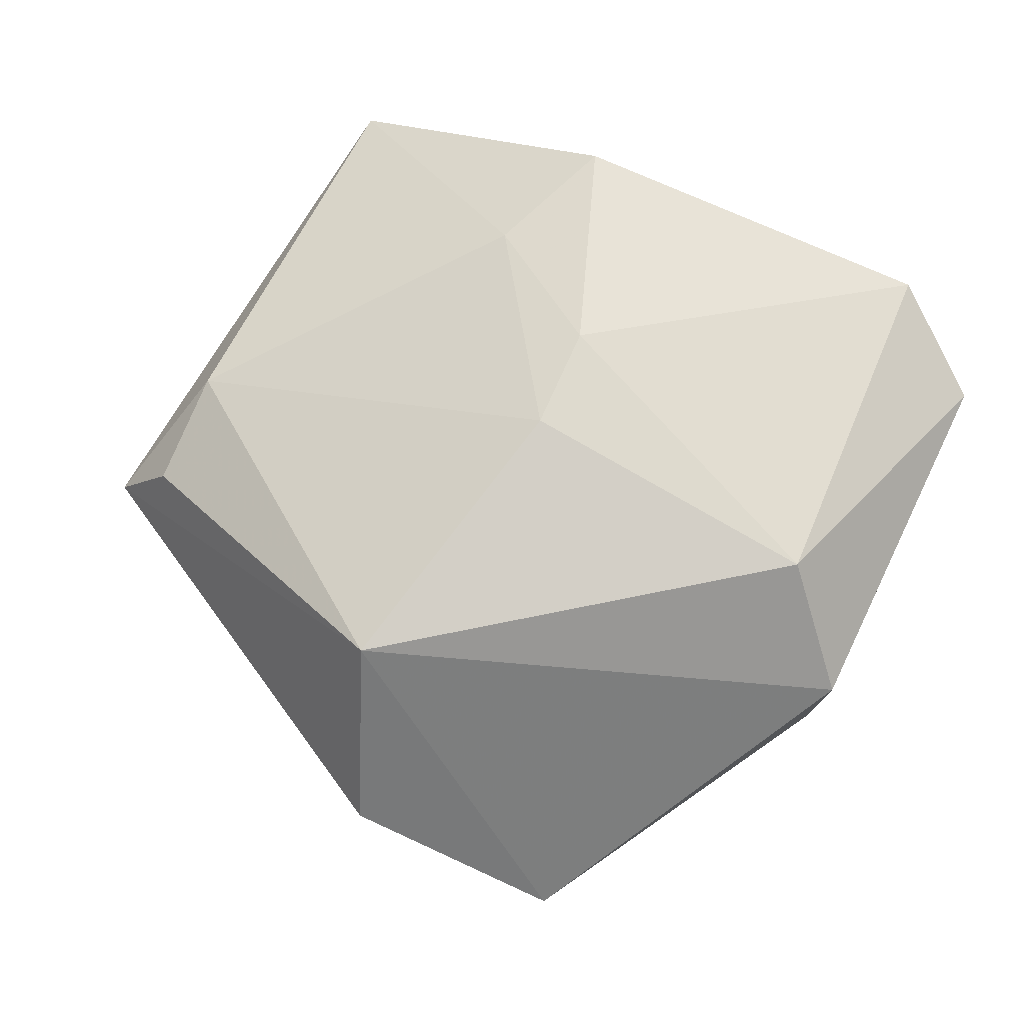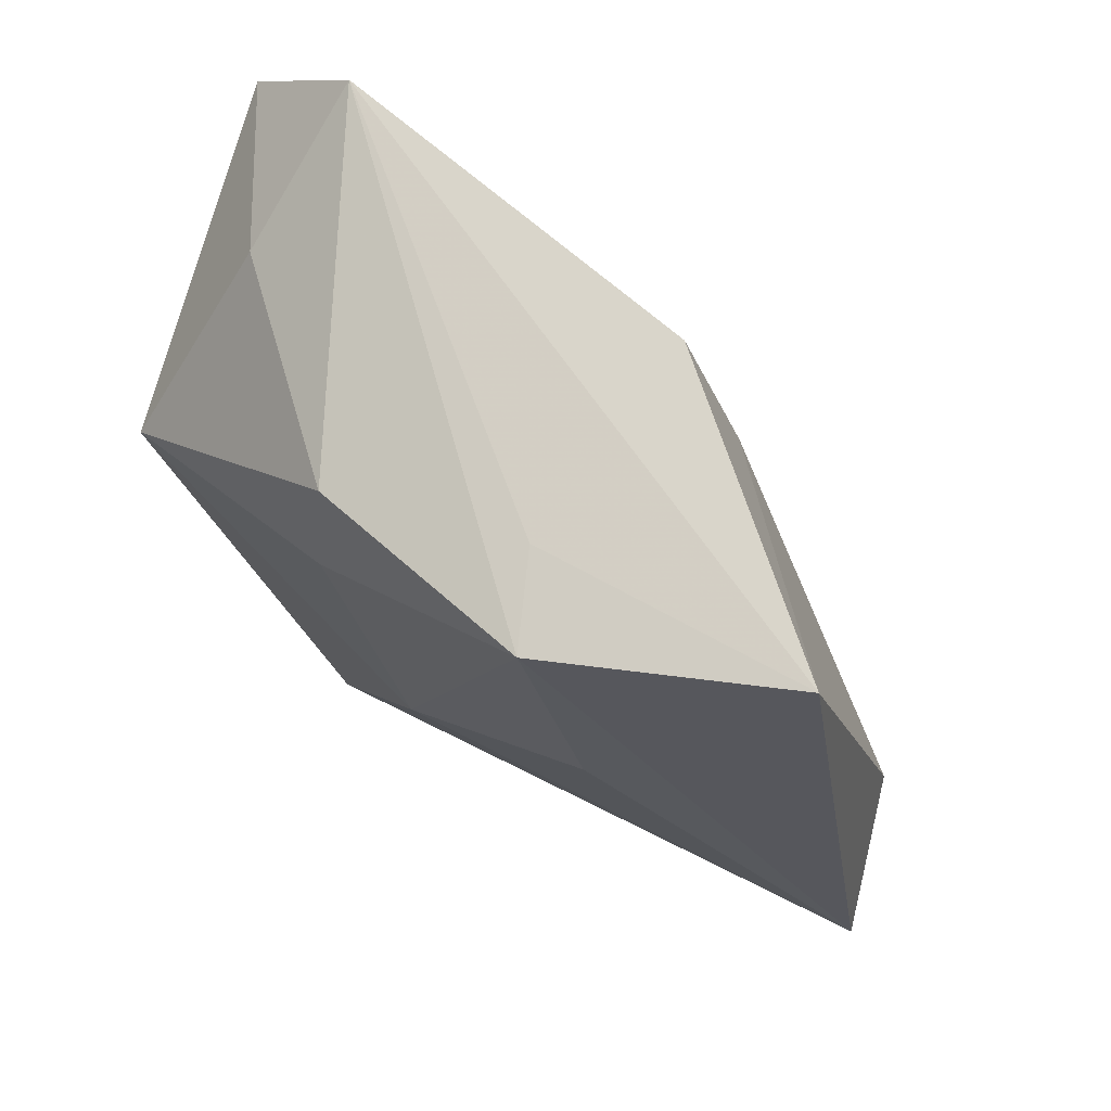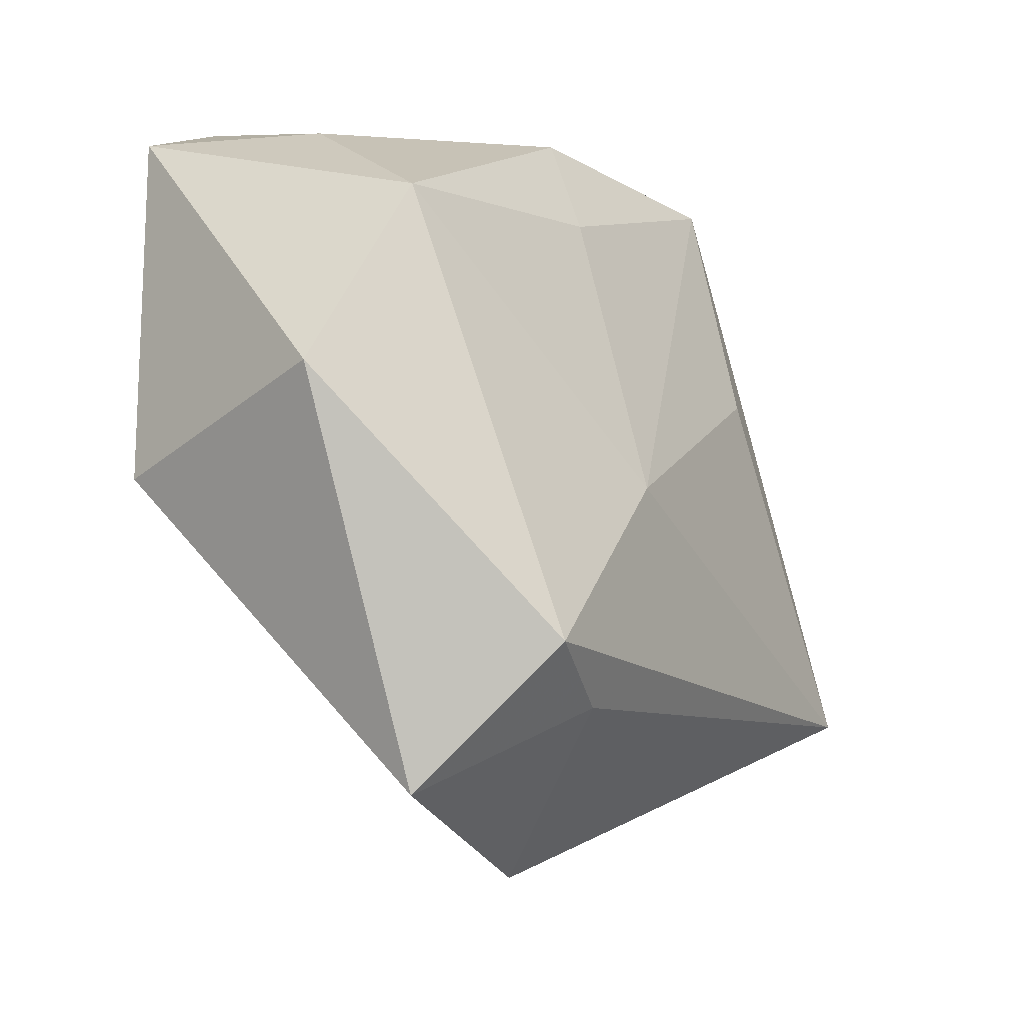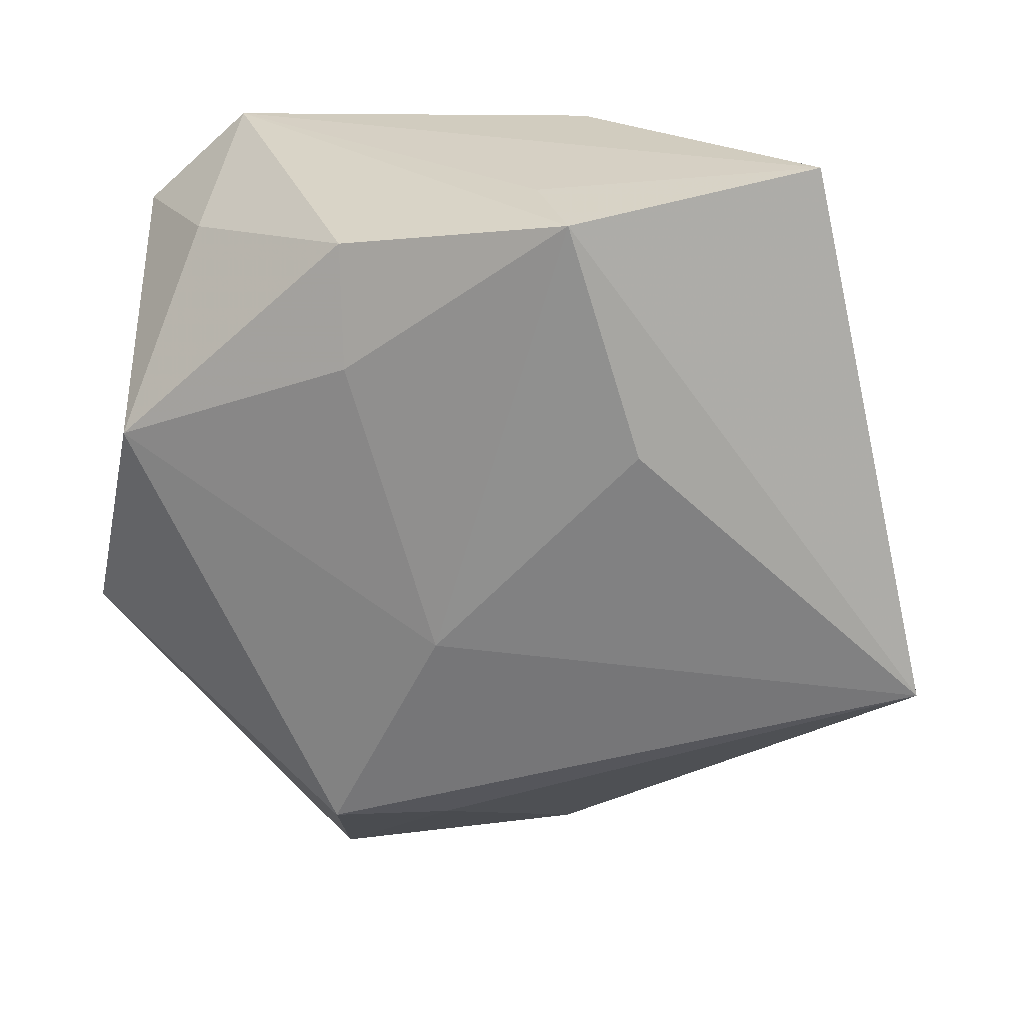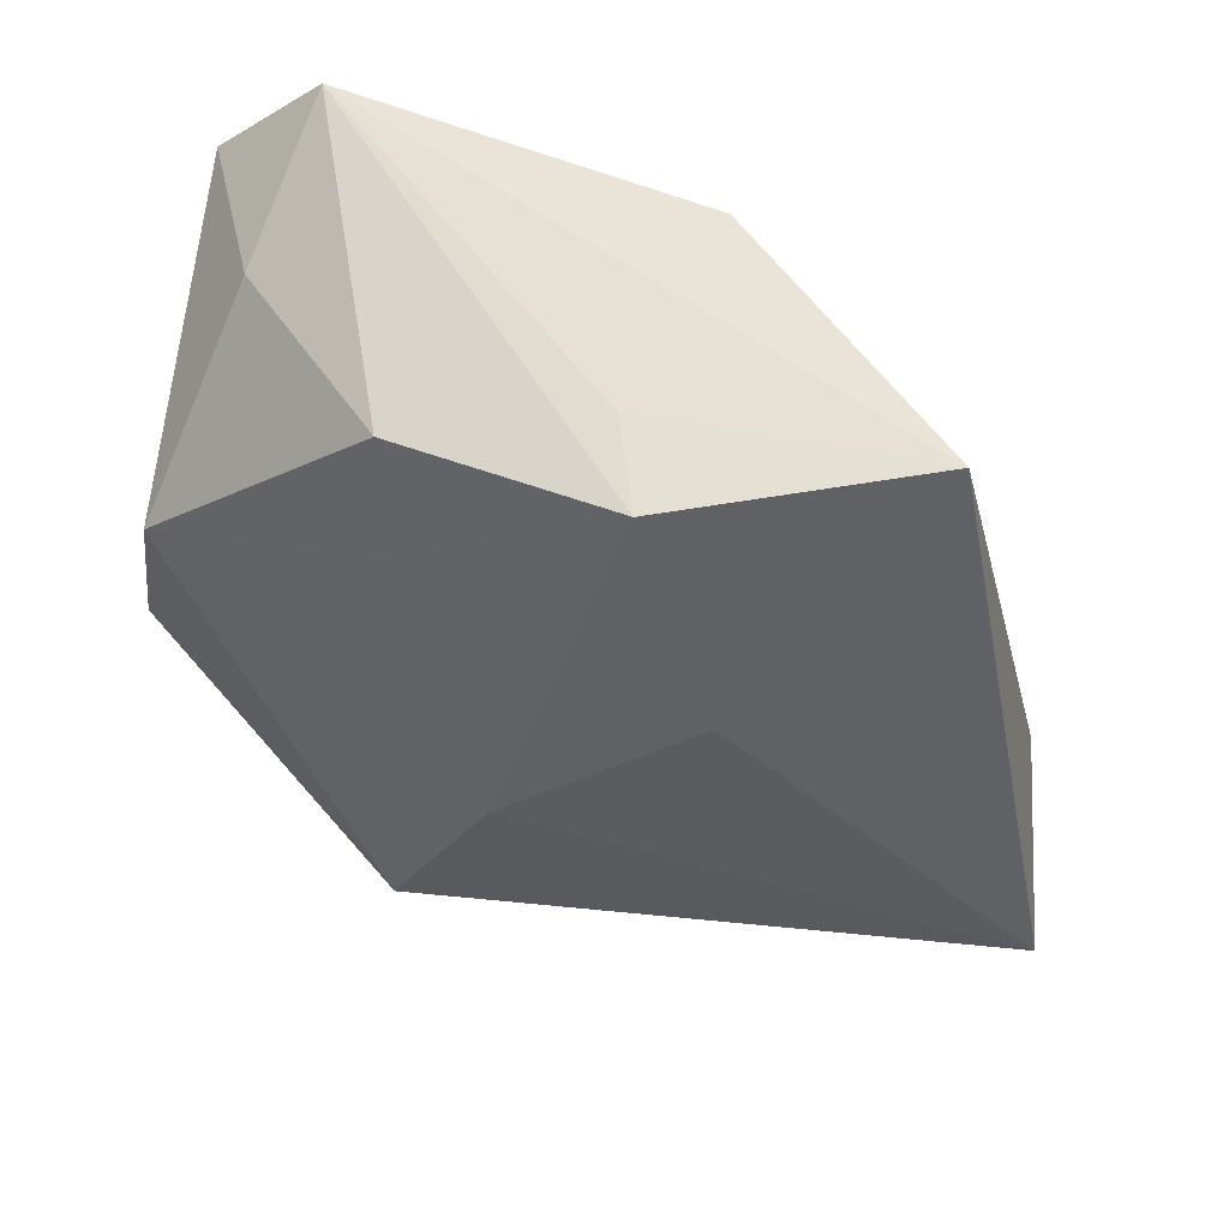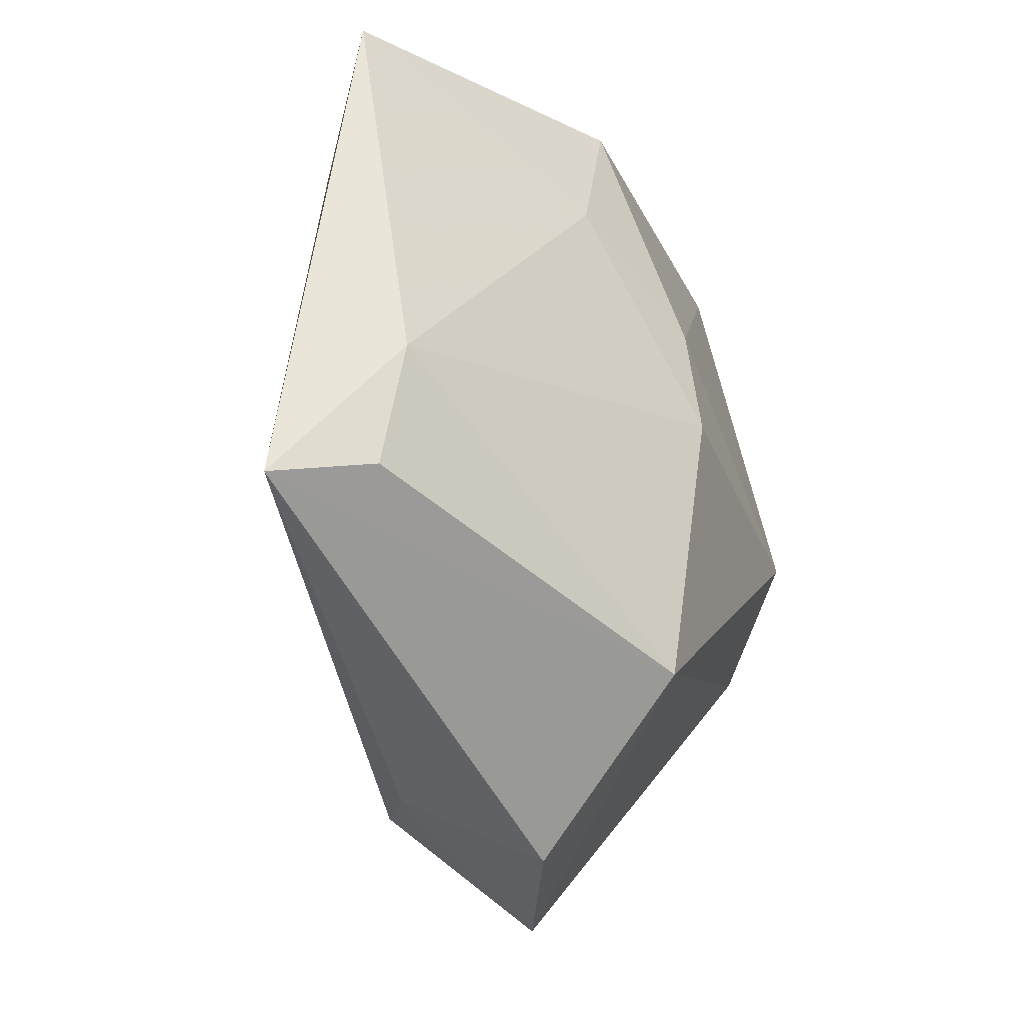
<metadata>
{"format":"obj","ext":"obj","renderer":"f3d","projection":"perspective","resolution":1024,"background":"white","views":[{"elev":79.6,"azim":18.6,"up":"+Z"},{"elev":72.5,"azim":-136.1,"up":"+Y"},{"elev":-33.1,"azim":135.5,"up":"+Y"},{"elev":23.2,"azim":-159.3,"up":"+Y"},{"elev":51.3,"azim":-148.7,"up":"+Y"},{"elev":-20.5,"azim":-67.7,"up":"+Y"}]}
</metadata>
<code>
v 0.02789 -0.002749 0.02103
v 0.01335 -0.04595 -0.004368
v -0.01538 0.02491 0.01362
v 0.007834 -0.03325 -0.01933
v -0.009771 -0.0436 0.006129
v -0.002915 0.01445 0.02042
v -0.002423 -0.03408 -0.01306
v -0.03781 0.03863 -0.002455
v -0.00419 -0.01055 -0.01964
v 0.0415 0.02507 0.008472
v 0.03654 -0.01344 0.01208
v 0.03007 0.008628 -0.02093
v -0.01113 0.03553 -0.008924
v 0.03113 0.03494 0.01138
v 0.005165 0.01842 -0.01981
v -0.00393 0.003311 0.02236
v 0.0289 0.02648 -0.004504
v -0.02437 0.01158 -0.0158
v -0.008472 0.03771 0.01293
v -0.01429 -0.02708 0.02196
v 0.03756 -0.01359 -0.01508
v -0.05124 -0.01497 -0.004657
v -0.04529 -0.01334 0.004062
v -0.04387 -0.001103 0.006044
v 0.006618 0.03045 -0.01711
v -0.01712 0.03458 -0.01667
f 10 1 11
f 11 20 2
f 1 20 11
f 21 12 10
f 10 11 21
f 21 11 2
f 14 1 10
f 8 19 14
f 3 19 8
f 16 20 1
f 10 12 17
f 12 25 17
f 17 14 10
f 25 14 17
f 12 9 15
f 15 25 12
f 26 14 25
f 25 15 26
f 9 18 26
f 26 15 9
f 1 14 6
f 6 16 1
f 6 14 19
f 19 3 6
f 3 16 6
f 2 20 5
f 5 7 2
f 4 21 2
f 2 7 4
f 4 9 12
f 12 21 4
f 8 14 13
f 13 26 8
f 14 26 13
f 22 4 7
f 22 18 9
f 9 4 22
f 7 5 22
f 22 5 20
f 8 26 22
f 22 26 18
f 8 22 24
f 24 3 8
f 20 16 24
f 24 16 3
f 23 22 20
f 20 24 23
f 23 24 22

</code>
